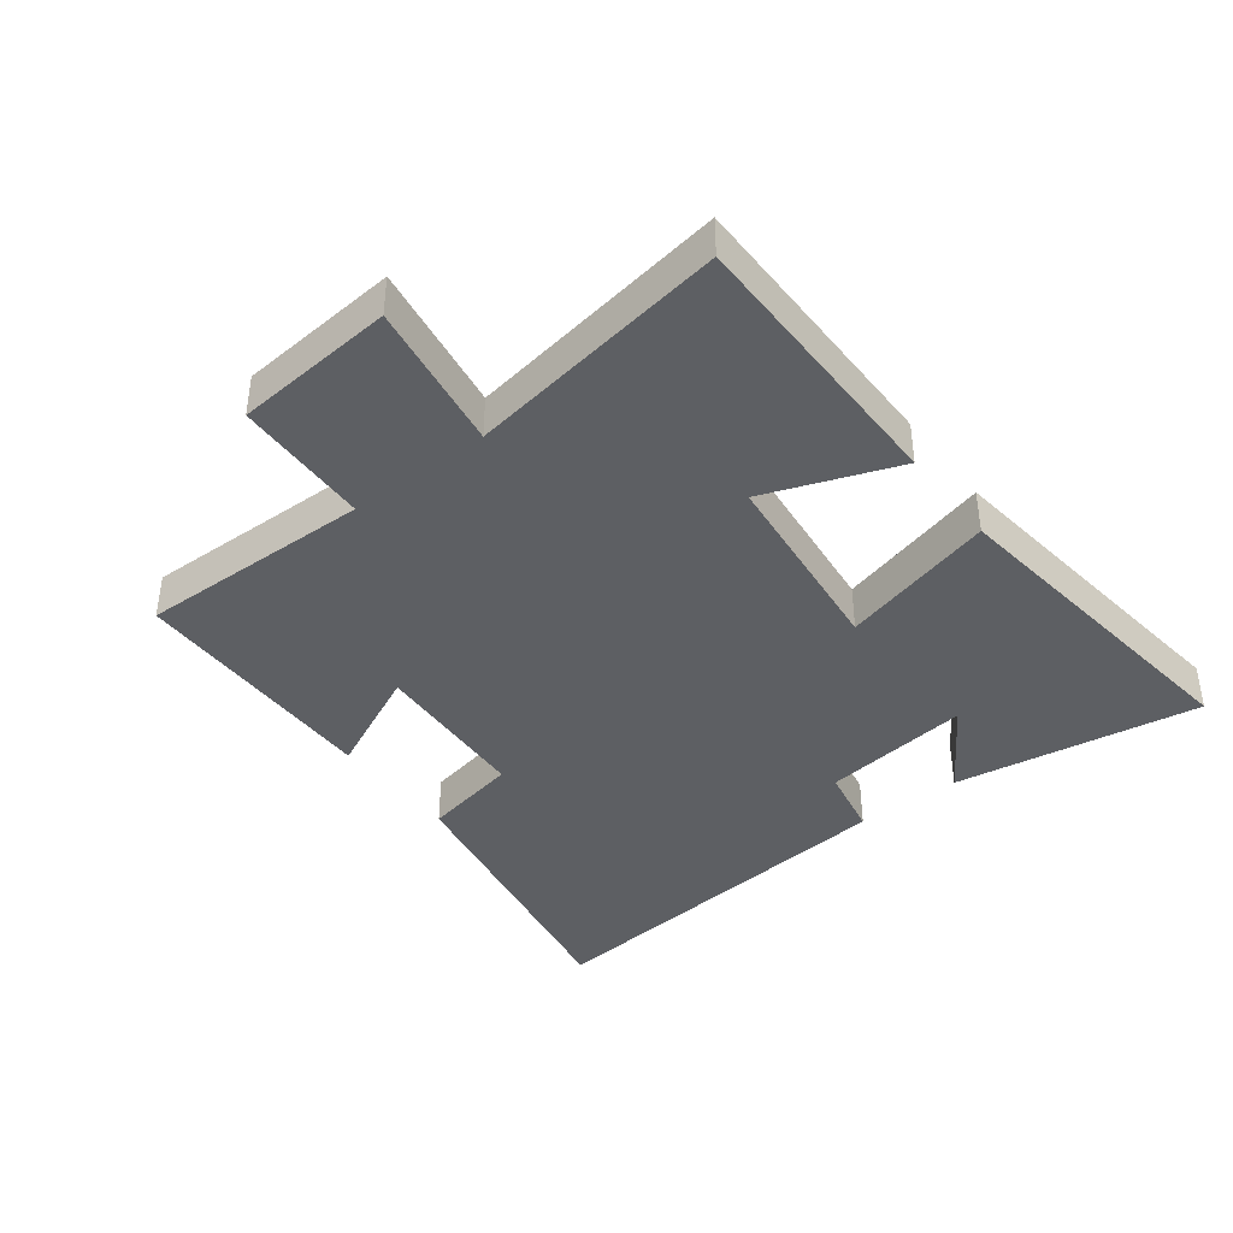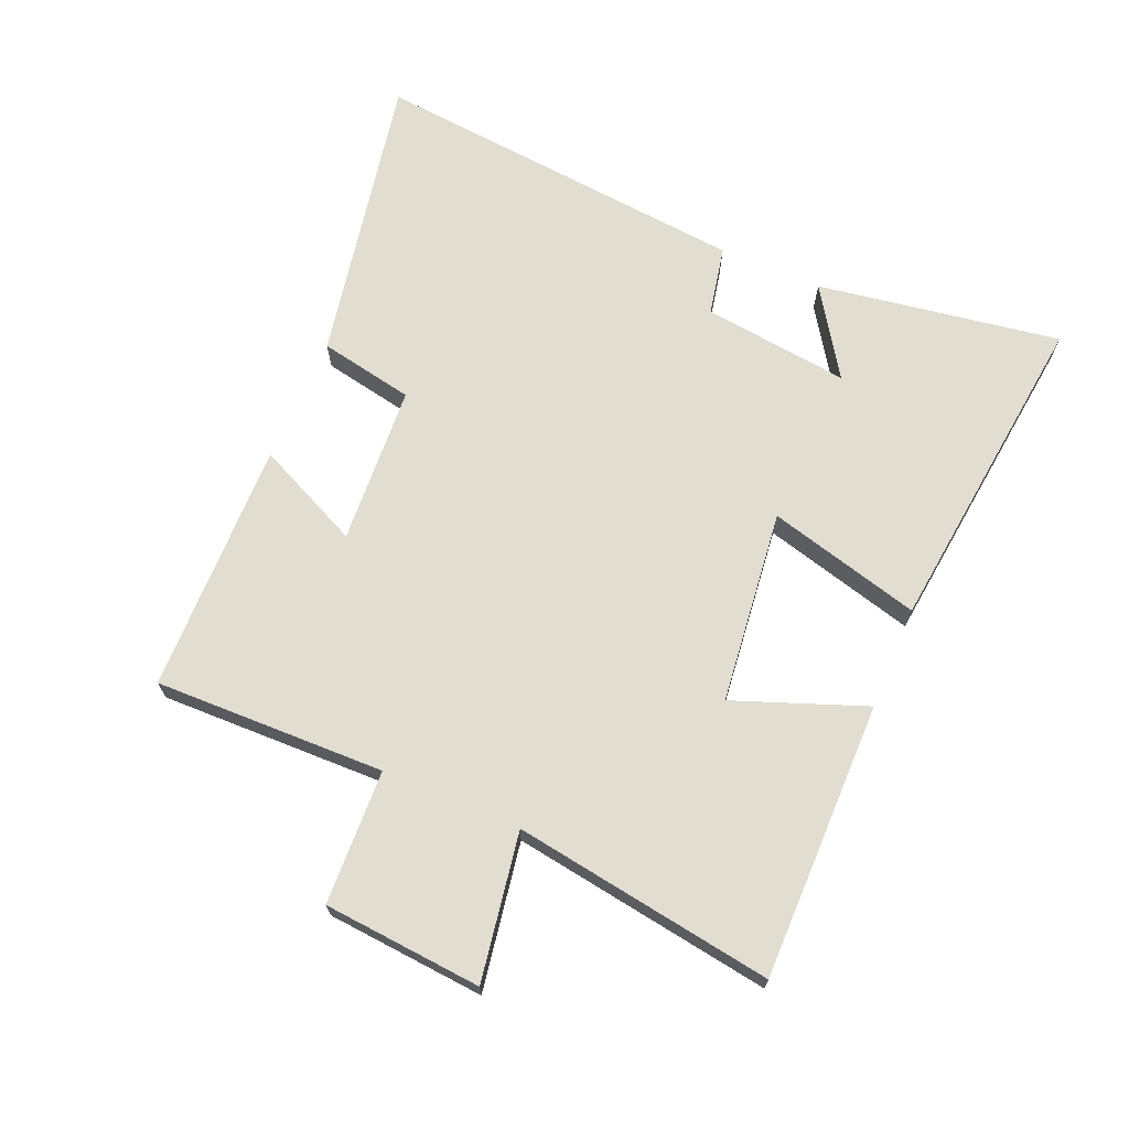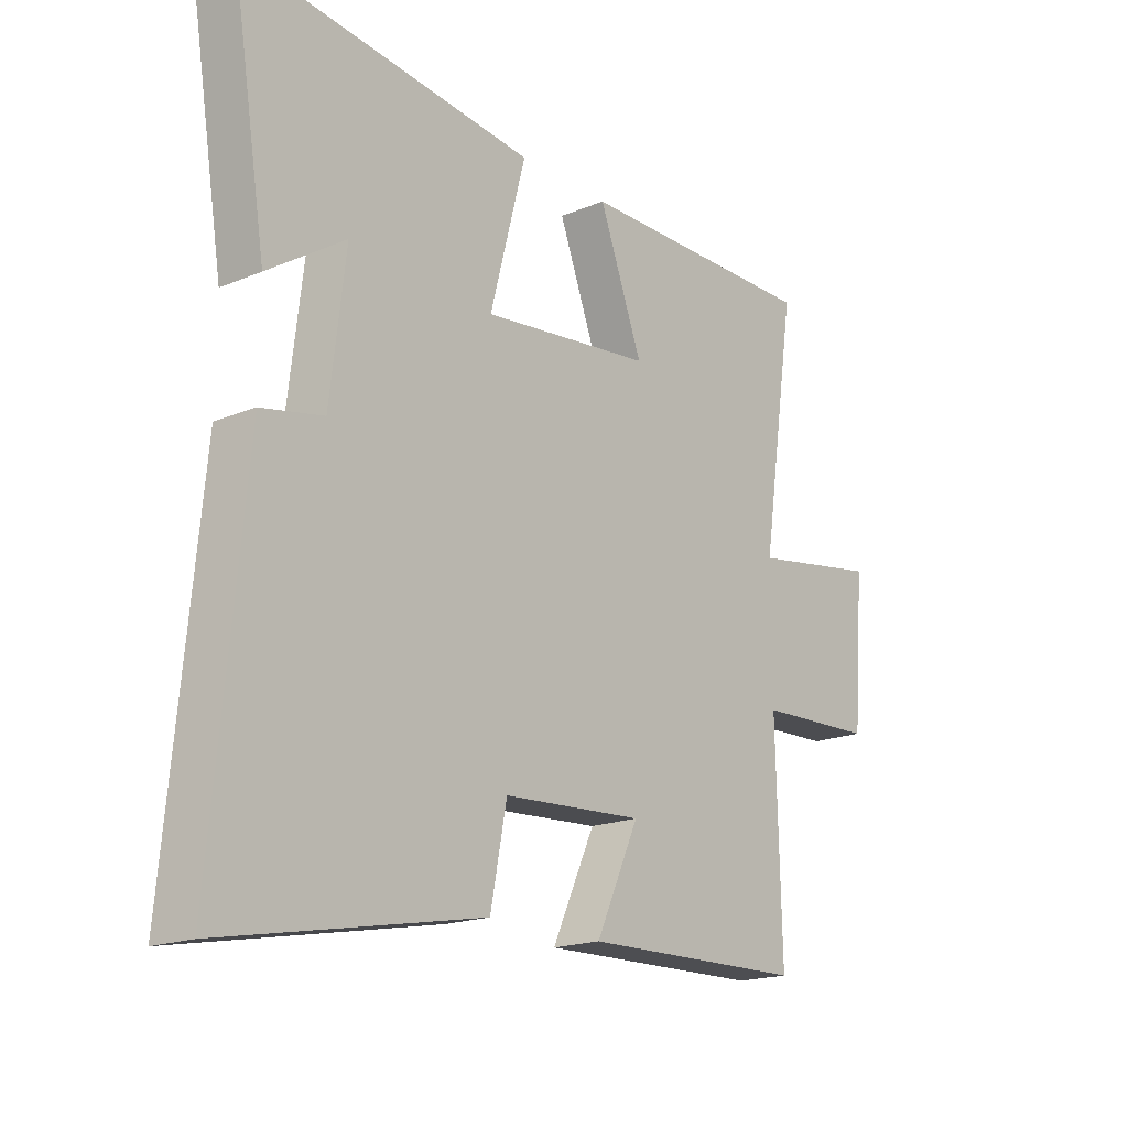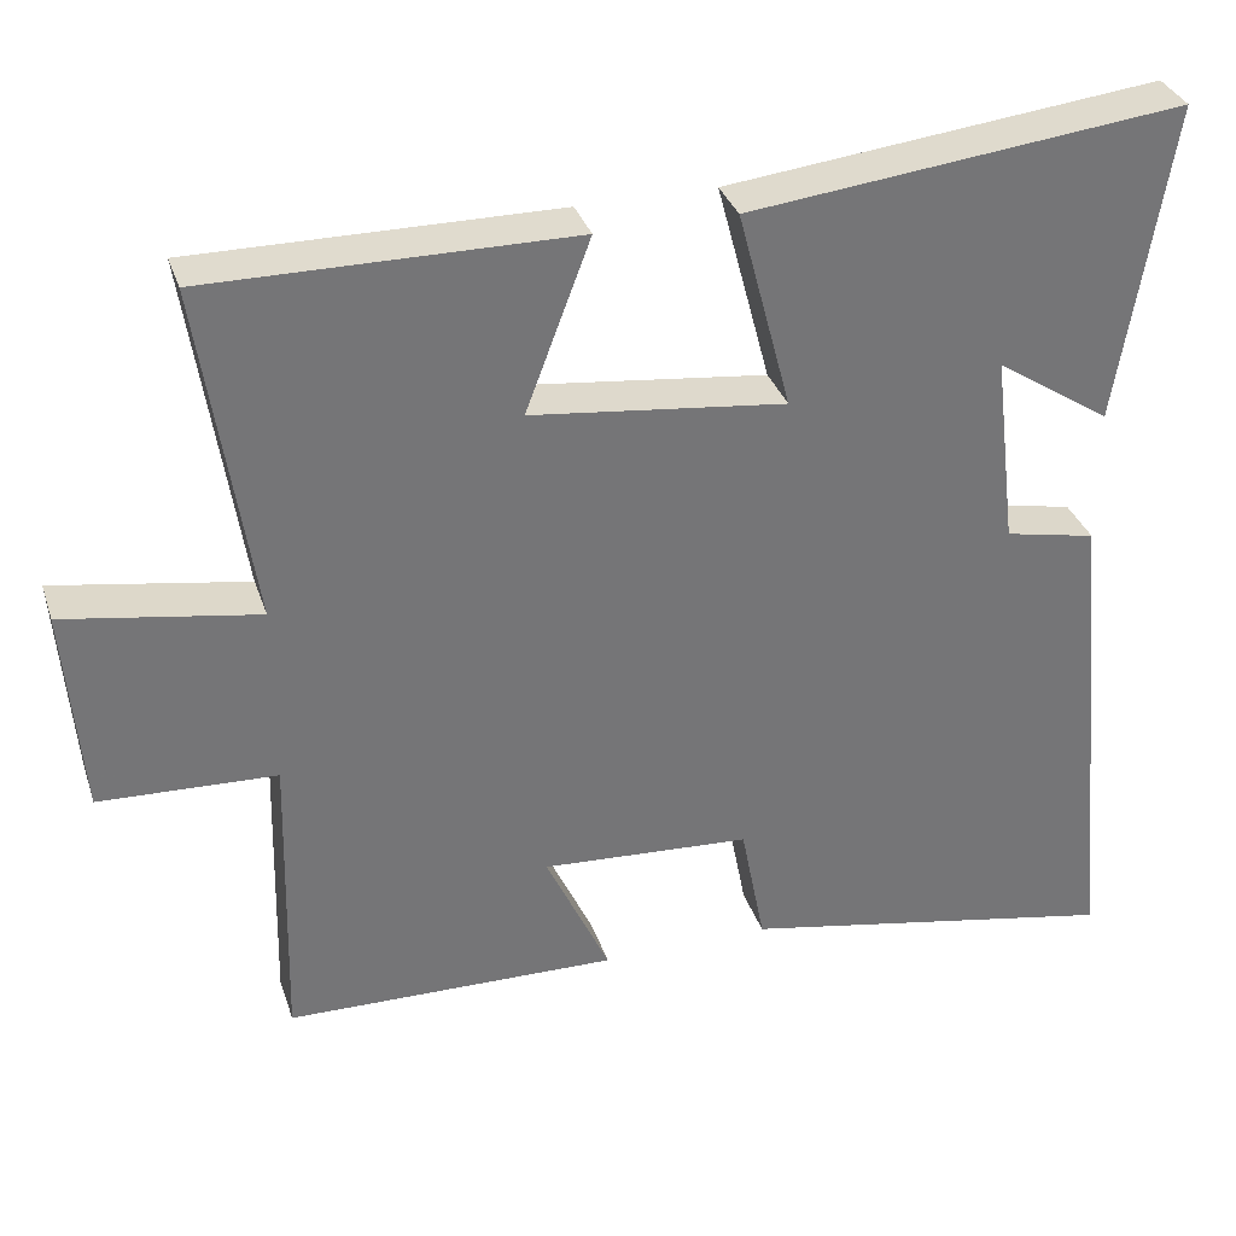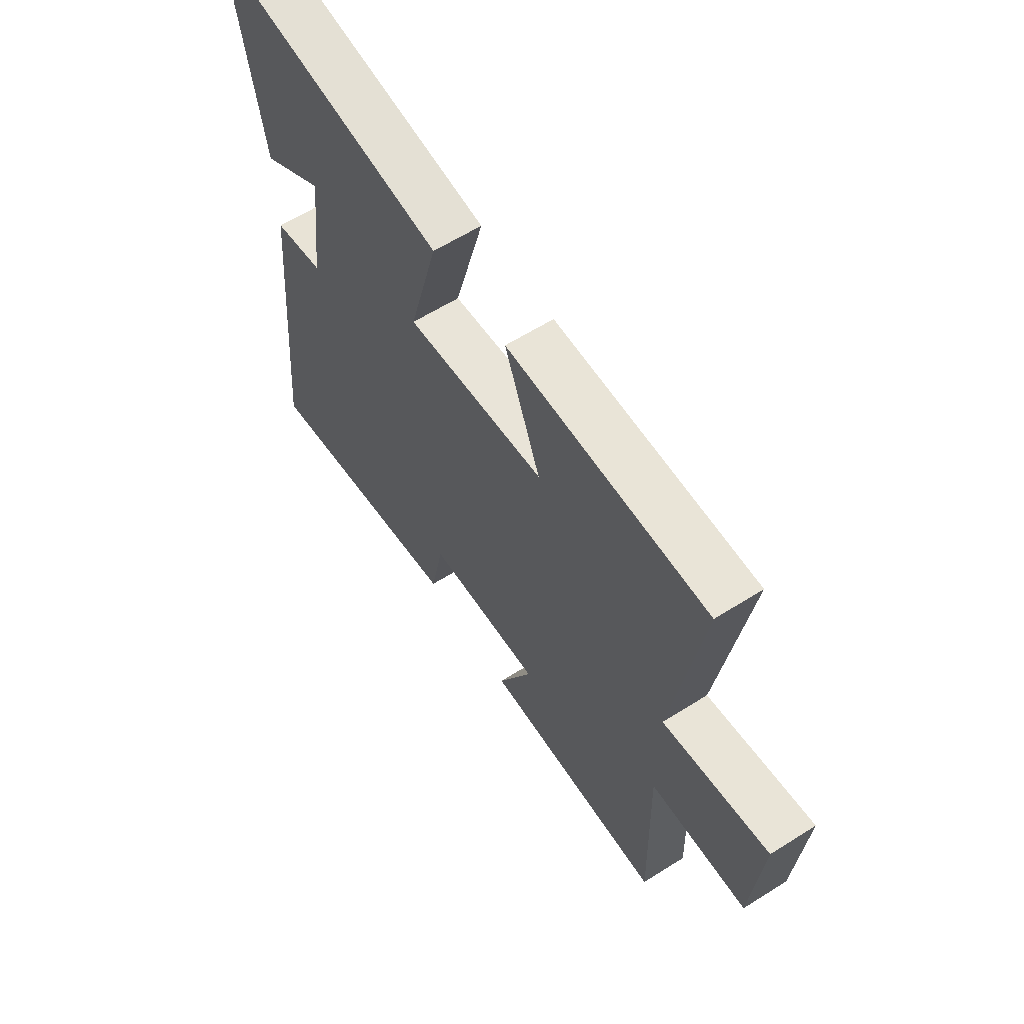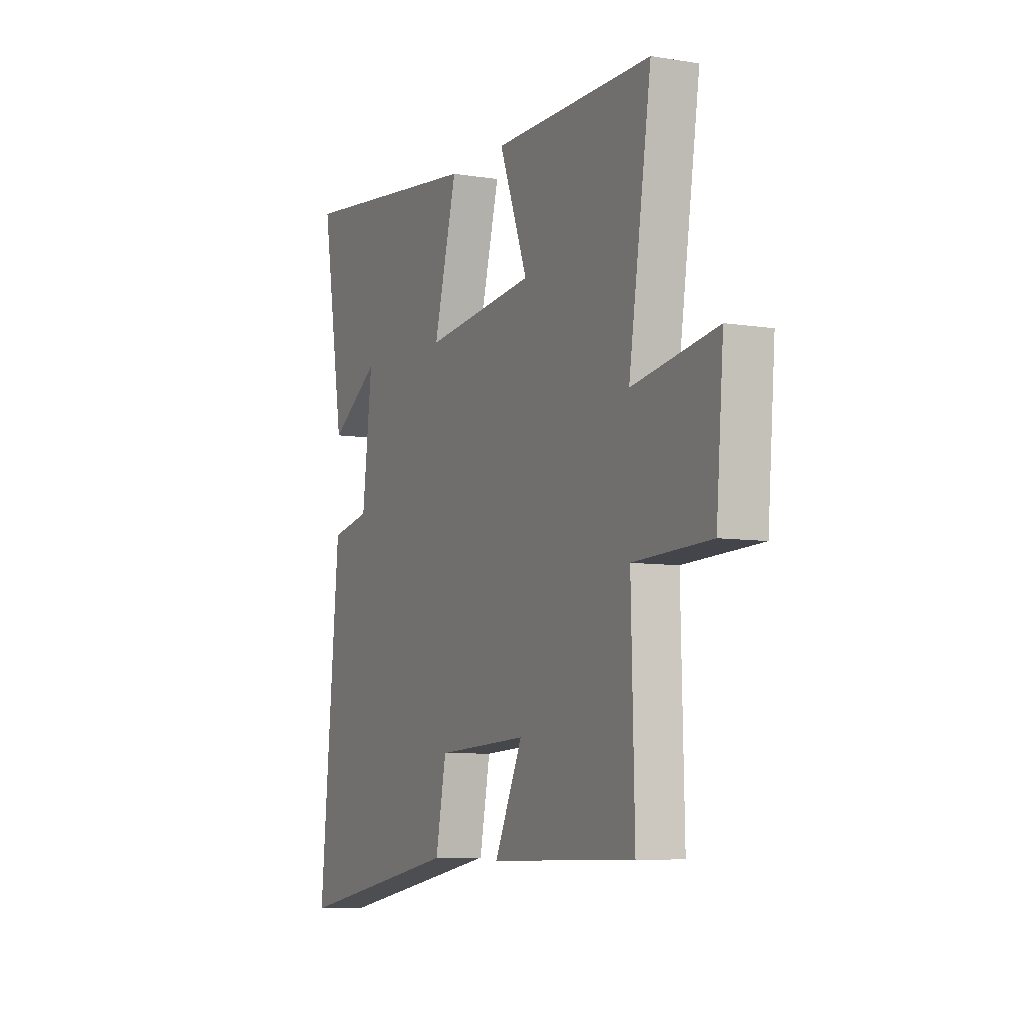
<metadata>
{"format":"obj","ext":"obj","renderer":"f3d","projection":"perspective","resolution":1024,"background":"white","views":[{"elev":-40.3,"azim":-52.2,"up":"+Y"},{"elev":68.8,"azim":-66.8,"up":"+Y"},{"elev":-18.2,"azim":128.9,"up":"+Z"},{"elev":33.5,"azim":-17.2,"up":"+Z"},{"elev":61.4,"azim":-122.7,"up":"+Z"},{"elev":-7.1,"azim":-115.4,"up":"+Z"}]}
</metadata>
<code>
v 0.557 0.07 -0.589
v 0.095 0.07 -0.5
v 0.066 0.07 -0.35
v -0.186 0.07 -0.334
v -0.109 0.07 -0.5
v -0.509 0.07 -0.491
v -0.5 0.07 -0.127
v -0.712 0.07 -0.118
v -0.732 0.07 0.132
v -0.5 0.07 0.093
v -0.562 0.07 0.503
v -0.124 0.07 0.5
v -0.202 0.07 0.294
v 0.104 0.07 0.258
v 0.04 0.07 0.5
v 0.562 0.07 0.559
v 0.5 0.07 0.175
v 0.362 0.07 0.266
v 0.39 0.07 0.034
v 0.5 0.07 0.011
v 0.557 0 -0.589
v 0.095 0 -0.5
v 0.066 0 -0.35
v -0.186 0 -0.334
v -0.109 0 -0.5
v -0.509 0 -0.491
v -0.5 0 -0.127
v -0.712 0 -0.118
v -0.732 0 0.132
v -0.5 0 0.093
v -0.562 0 0.503
v -0.124 0 0.5
v -0.202 0 0.294
v 0.104 0 0.258
v 0.04 0 0.5
v 0.562 0 0.559
v 0.5 0 0.175
v 0.362 0 0.266
v 0.39 0 0.034
v 0.5 0 0.011
f 1 2 3
f 20 1 3
f 19 20 3
f 18 19 3 4
f 15 16 17 18
f 14 15 18
f 14 18 4
f 13 14 4
f 10 11 12 13
f 10 13 4
f 7 8 9 10
f 7 10 4 5
f 5 6 7
f 23 22 21
f 23 21 40
f 23 40 39
f 24 23 39 38
f 38 37 36 35
f 38 35 34
f 24 38 34
f 24 34 33
f 33 32 31 30
f 24 33 30
f 30 29 28 27
f 25 24 30 27
f 27 26 25
f 1 21 22 2
f 2 22 23 3
f 3 23 24 4
f 4 24 25 5
f 5 25 26 6
f 6 26 27 7
f 7 27 28 8
f 8 28 29 9
f 9 29 30 10
f 10 30 31 11
f 11 31 32 12
f 12 32 33 13
f 13 33 34 14
f 14 34 35 15
f 15 35 36 16
f 16 36 37 17
f 17 37 38 18
f 18 38 39 19
f 19 39 40 20
f 20 40 21 1

</code>
